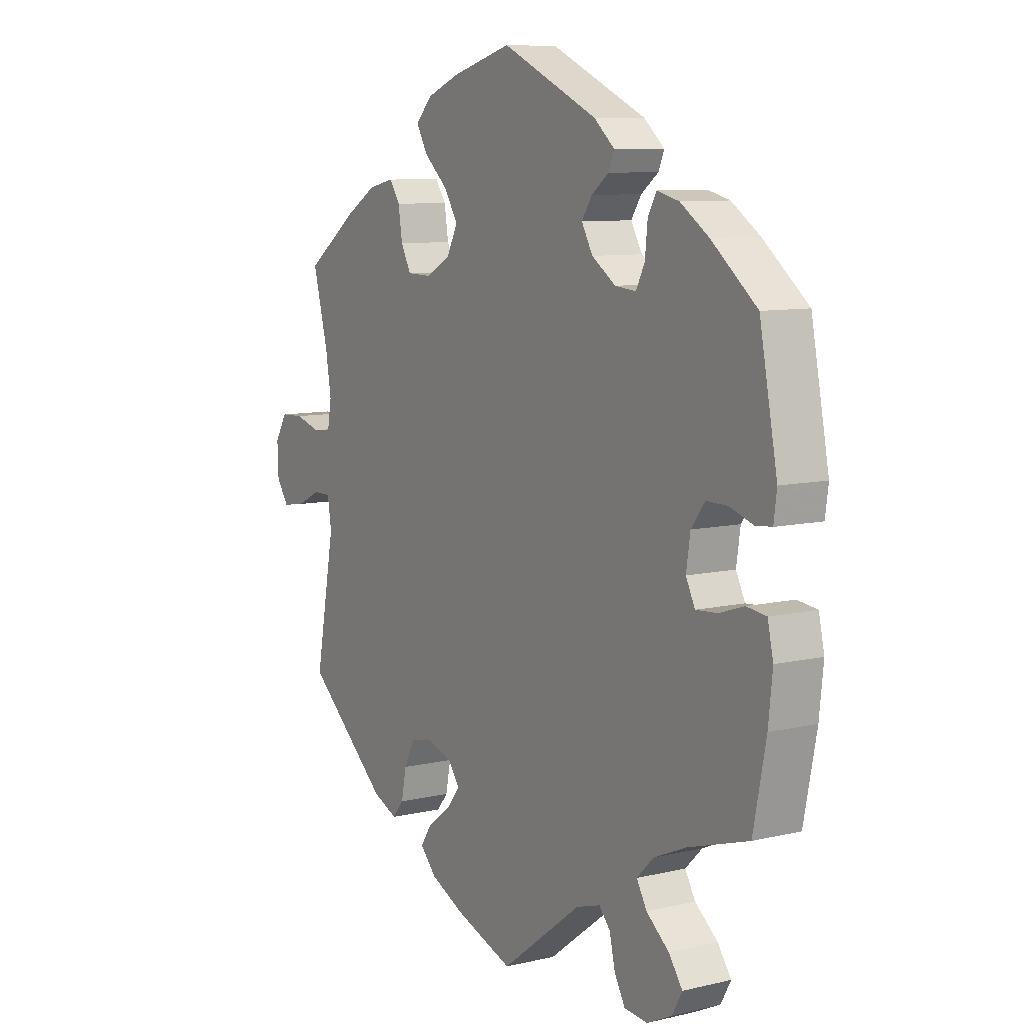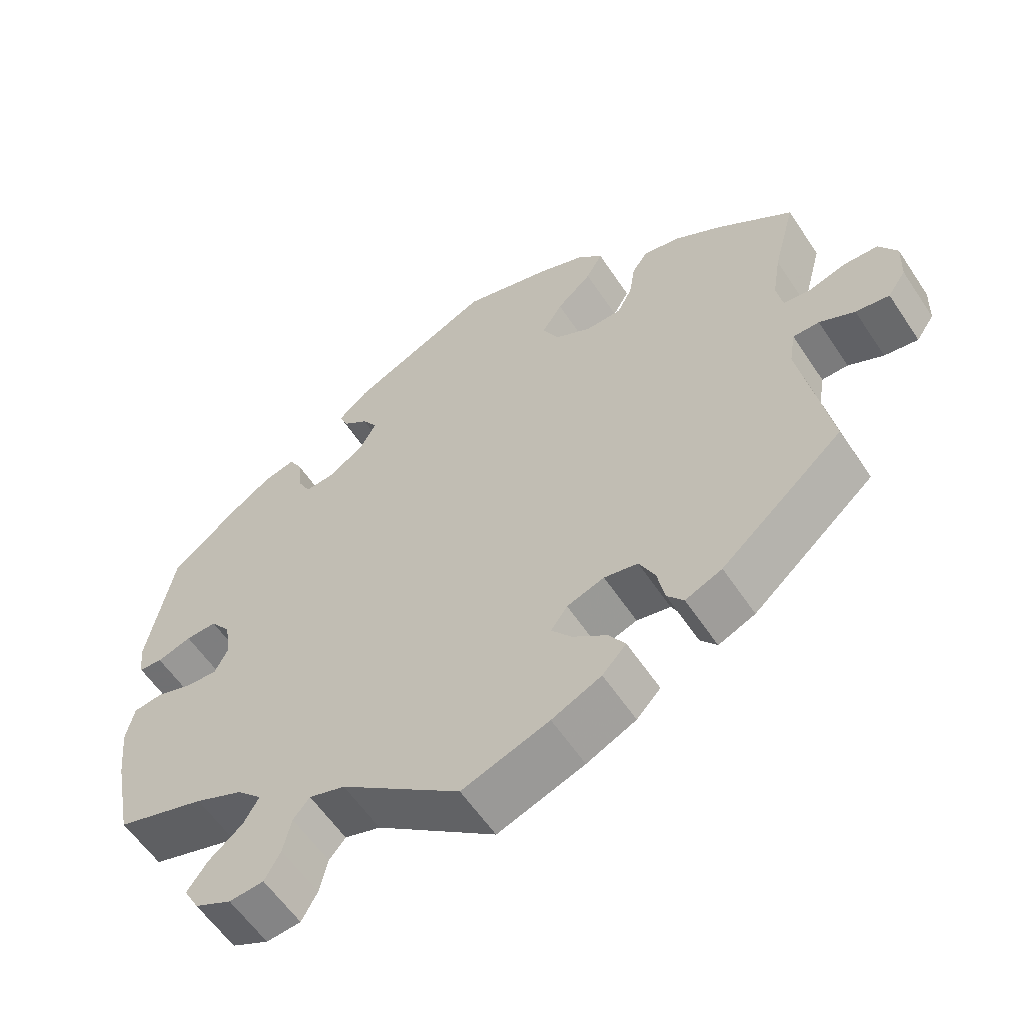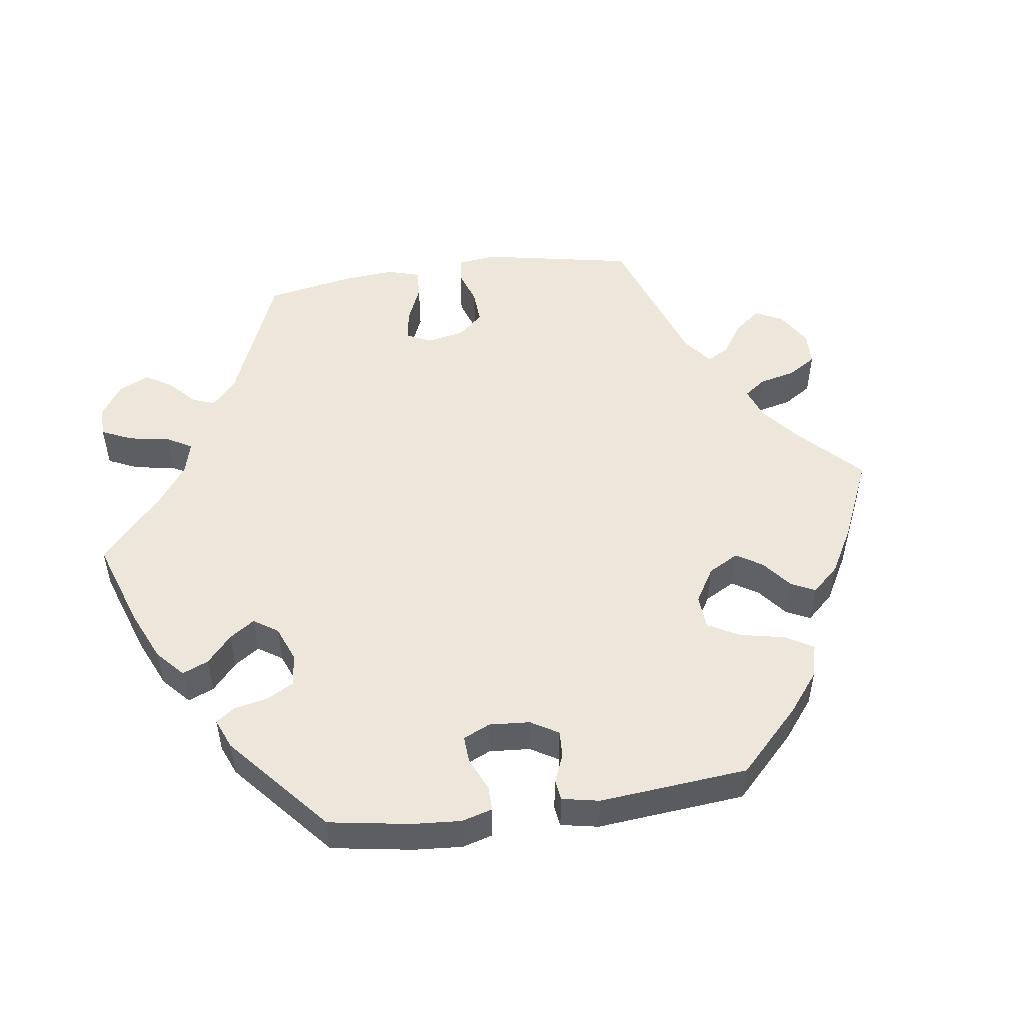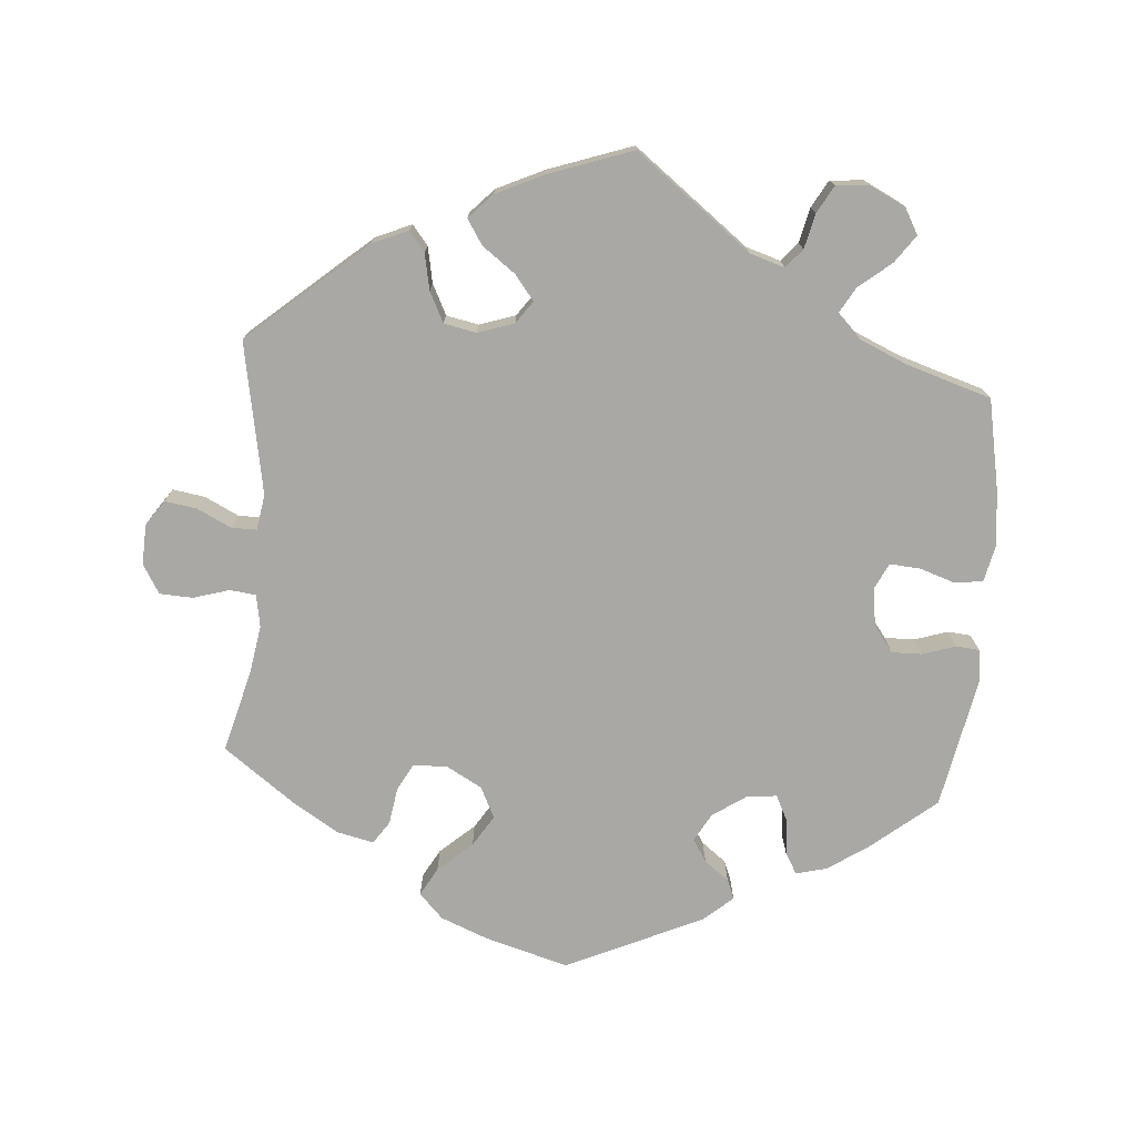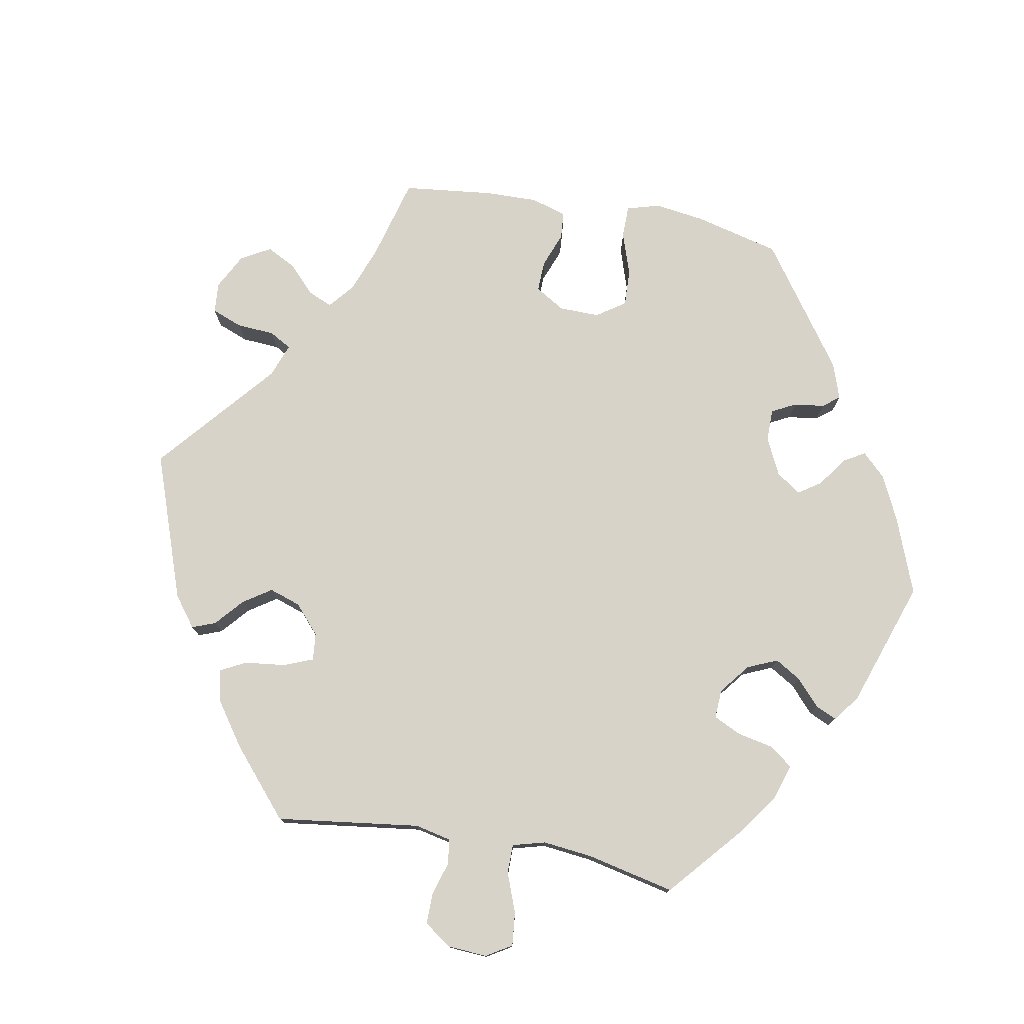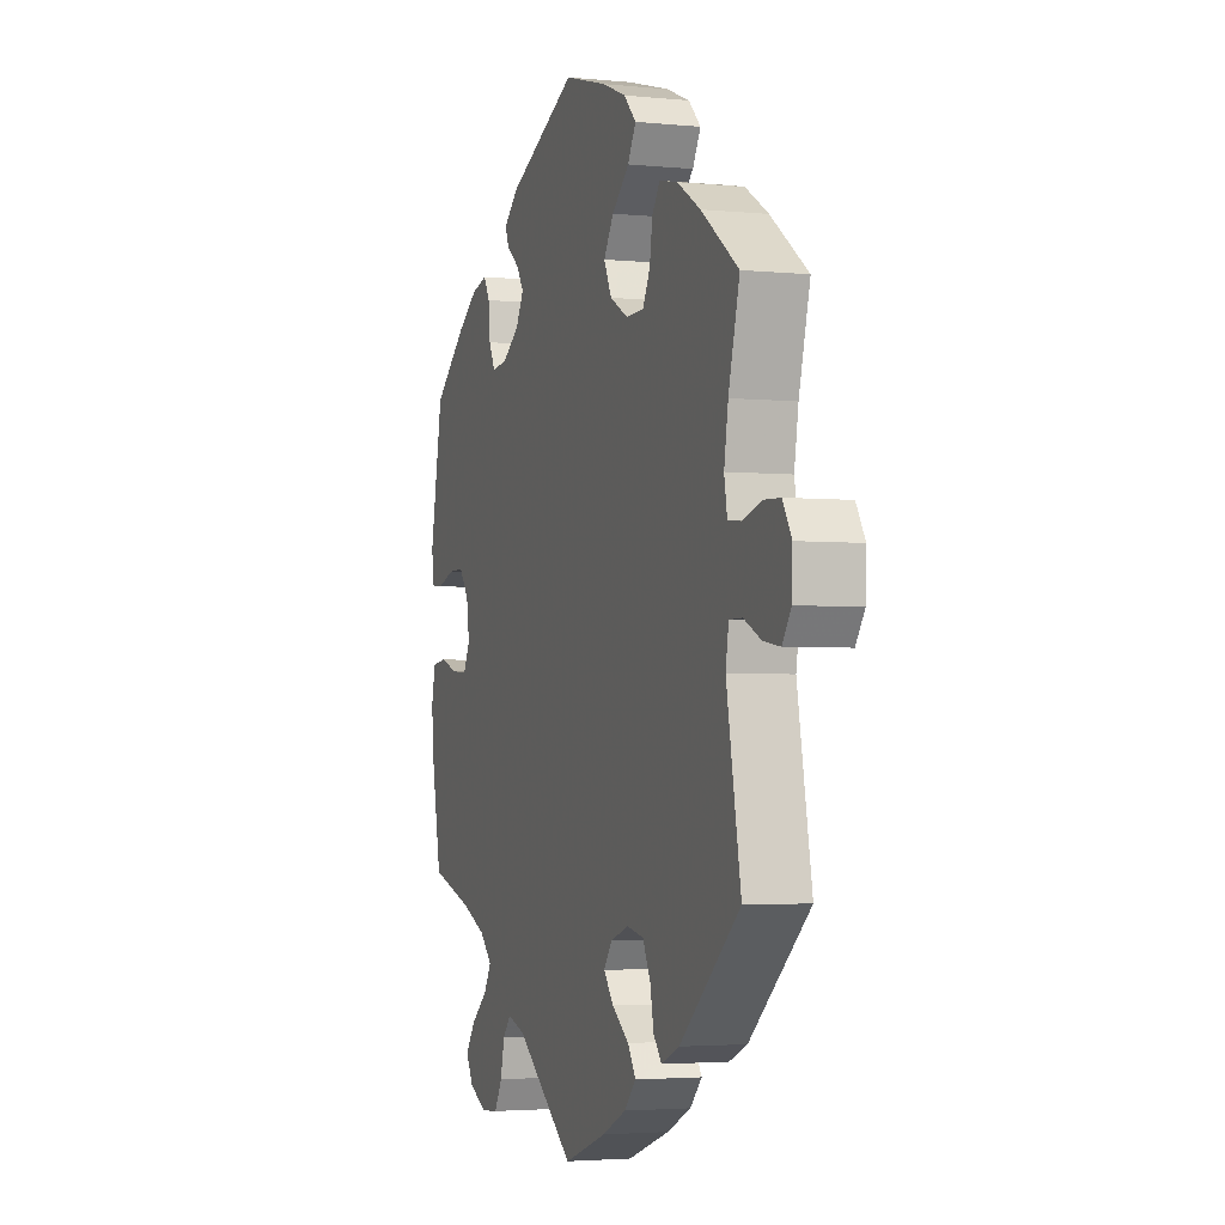
<metadata>
{"format":"obj","ext":"obj","renderer":"f3d","projection":"perspective","resolution":1024,"background":"white","views":[{"elev":8.8,"azim":-122.3,"up":"+Z"},{"elev":-58.5,"azim":33.4,"up":"+Z"},{"elev":51.4,"azim":-38.1,"up":"+Y"},{"elev":-75.0,"azim":175.4,"up":"+Y"},{"elev":76.7,"azim":-139.8,"up":"+Y"},{"elev":-3.1,"azim":70.9,"up":"+Z"}]}
</metadata>
<code>
v 0.117 0.07 0.545
v 0.182 0.07 0.519
v 0.215 0.07 0.485
v 0.193 0.07 0.446
v 0.146 0.07 0.404
v 0.119 0.07 0.361
v 0.14 0.07 0.318
v 0.189 0.07 0.291
v 0.237 0.07 0.292
v 0.257 0.07 0.33
v 0.265 0.07 0.381
v 0.286 0.07 0.412
v 0.336 0.07 0.401
v 0.399 0.07 0.363
v 0.5 0.07 0.289
v 0.47 0.07 0.175
v 0.459 0.07 0.108
v 0.467 0.07 0.063
v 0.503 0.07 0.059
v 0.553 0.07 0.074
v 0.599 0.07 0.072
v 0.623 0.07 0.032
v 0.621 0.07 -0.024
v 0.597 0.07 -0.059
v 0.552 0.07 -0.052
v 0.505 0.07 -0.029
v 0.47 0.07 -0.029
v 0.462 0.07 -0.078
v 0.501 0.07 -0.288
v 0.338 0.07 -0.429
v 0.289 0.07 -0.45
v 0.267 0.07 -0.423
v 0.257 0.07 -0.373
v 0.236 0.07 -0.331
v 0.191 0.07 -0.322
v 0.141 0.07 -0.339
v 0.119 0.07 -0.37
v 0.146 0.07 -0.404
v 0.192 0.07 -0.438
v 0.214 0.07 -0.472
v 0.182 0.07 -0.506
v 0.116 0.07 -0.537
v 0 0.07 -0.578
v -0.16 0.07 -0.456
v -0.208 0.07 -0.441
v -0.23 0.07 -0.467
v -0.241 0.07 -0.515
v -0.262 0.07 -0.553
v -0.308 0.07 -0.557
v -0.357 0.07 -0.533
v -0.377 0.07 -0.497
v -0.35 0.07 -0.459
v -0.305 0.07 -0.422
v -0.285 0.07 -0.387
v -0.318 0.07 -0.354
v -0.382 0.07 -0.326
v -0.501 0.07 -0.289
v -0.526 0.07 -0.162
v -0.534 0.07 -0.086
v -0.523 0.07 -0.036
v -0.484 0.07 -0.031
v -0.435 0.07 -0.047
v -0.393 0.07 -0.05
v -0.375 0.07 -0.014
v -0.383 0.07 0.039
v -0.41 0.07 0.075
v -0.452 0.07 0.074
v -0.498 0.07 0.059
v -0.53 0.07 0.062
v -0.536 0.07 0.107
v -0.501 0.07 0.289
v -0.412 0.07 0.362
v -0.356 0.07 0.4
v -0.313 0.07 0.411
v -0.296 0.07 0.381
v -0.291 0.07 0.331
v -0.274 0.07 0.297
v -0.233 0.07 0.301
v -0.186 0.07 0.333
v -0.164 0.07 0.372
v -0.184 0.07 0.403
v -0.218 0.07 0.429
v -0.229 0.07 0.456
v -0.189 0.07 0.491
v 0 0.07 0.578
v 0.117 0 0.545
v 0.182 0 0.519
v 0.215 0 0.485
v 0.193 0 0.446
v 0.146 0 0.404
v 0.119 0 0.361
v 0.14 0 0.318
v 0.189 0 0.291
v 0.237 0 0.292
v 0.257 0 0.33
v 0.265 0 0.381
v 0.286 0 0.412
v 0.336 0 0.401
v 0.399 0 0.363
v 0.5 0 0.289
v 0.47 0 0.175
v 0.459 0 0.108
v 0.467 0 0.063
v 0.503 0 0.059
v 0.553 0 0.074
v 0.599 0 0.072
v 0.623 0 0.032
v 0.621 0 -0.024
v 0.597 0 -0.059
v 0.552 0 -0.052
v 0.505 0 -0.029
v 0.47 0 -0.029
v 0.462 0 -0.078
v 0.501 0 -0.288
v 0.338 0 -0.429
v 0.289 0 -0.45
v 0.267 0 -0.423
v 0.257 0 -0.373
v 0.236 0 -0.331
v 0.191 0 -0.322
v 0.141 0 -0.339
v 0.119 0 -0.37
v 0.146 0 -0.404
v 0.192 0 -0.438
v 0.214 0 -0.472
v 0.182 0 -0.506
v 0.116 0 -0.537
v 0 0 -0.578
v -0.16 0 -0.456
v -0.208 0 -0.441
v -0.23 0 -0.467
v -0.241 0 -0.515
v -0.262 0 -0.553
v -0.308 0 -0.557
v -0.357 0 -0.533
v -0.377 0 -0.497
v -0.35 0 -0.459
v -0.305 0 -0.422
v -0.285 0 -0.387
v -0.318 0 -0.354
v -0.382 0 -0.326
v -0.501 0 -0.289
v -0.526 0 -0.162
v -0.534 0 -0.086
v -0.523 0 -0.036
v -0.484 0 -0.031
v -0.435 0 -0.047
v -0.393 0 -0.05
v -0.375 0 -0.014
v -0.383 0 0.039
v -0.41 0 0.075
v -0.452 0 0.074
v -0.498 0 0.059
v -0.53 0 0.062
v -0.536 0 0.107
v -0.501 0 0.289
v -0.412 0 0.362
v -0.356 0 0.4
v -0.313 0 0.411
v -0.296 0 0.381
v -0.291 0 0.331
v -0.274 0 0.297
v -0.233 0 0.301
v -0.186 0 0.333
v -0.164 0 0.372
v -0.184 0 0.403
v -0.218 0 0.429
v -0.229 0 0.456
v -0.189 0 0.491
v 0 0 0.578
f 81 82 83 84
f 80 81 84 85
f 79 80 85 1
f 73 74 75 76
f 73 76 77
f 72 73 77
f 71 72 77
f 70 71 77
f 67 68 69 70
f 66 67 70 77
f 65 66 77 78
f 59 60 61 62
f 59 62 63
f 56 57 58 59
f 55 56 59 63
f 54 55 63 64
f 50 51 52 53
f 50 53 54
f 49 50 54
f 46 47 48 49
f 45 46 49 54
f 44 45 54 64
f 38 39 40 41
f 37 38 41 42
f 30 31 32 33
f 28 29 30 33
f 27 28 33 34
f 23 24 25 26
f 23 26 27
f 22 23 27
f 19 20 21 22
f 18 19 22 27
f 17 18 27 34
f 13 14 15 16
f 10 11 12 13
f 9 10 13 16
f 8 9 16 17
f 2 3 4 5
f 79 1 2 5
f 79 5 6
f 78 79 6 7
f 37 42 43 44
f 36 37 44 64
f 35 36 64 65
f 34 35 65 78
f 17 34 78
f 7 8 17 78
f 169 168 167 166
f 170 169 166 165
f 86 170 165 164
f 161 160 159 158
f 162 161 158
f 162 158 157
f 162 157 156
f 162 156 155
f 155 154 153 152
f 162 155 152 151
f 163 162 151 150
f 147 146 145 144
f 148 147 144
f 144 143 142 141
f 148 144 141 140
f 149 148 140 139
f 138 137 136 135
f 139 138 135
f 139 135 134
f 134 133 132 131
f 139 134 131 130
f 149 139 130 129
f 126 125 124 123
f 127 126 123 122
f 118 117 116 115
f 118 115 114 113
f 119 118 113 112
f 111 110 109 108
f 112 111 108
f 112 108 107
f 107 106 105 104
f 112 107 104 103
f 119 112 103 102
f 101 100 99 98
f 98 97 96 95
f 101 98 95 94
f 102 101 94 93
f 90 89 88 87
f 90 87 86 164
f 91 90 164
f 92 91 164 163
f 129 128 127 122
f 149 129 122 121
f 150 149 121 120
f 163 150 120 119
f 163 119 102
f 163 102 93 92
f 1 86 87 2
f 2 87 88 3
f 3 88 89 4
f 4 89 90 5
f 5 90 91 6
f 6 91 92 7
f 7 92 93 8
f 8 93 94 9
f 9 94 95 10
f 10 95 96 11
f 11 96 97 12
f 12 97 98 13
f 13 98 99 14
f 14 99 100 15
f 15 100 101 16
f 16 101 102 17
f 17 102 103 18
f 18 103 104 19
f 19 104 105 20
f 20 105 106 21
f 21 106 107 22
f 22 107 108 23
f 23 108 109 24
f 24 109 110 25
f 25 110 111 26
f 26 111 112 27
f 27 112 113 28
f 28 113 114 29
f 29 114 115 30
f 30 115 116 31
f 31 116 117 32
f 32 117 118 33
f 33 118 119 34
f 34 119 120 35
f 35 120 121 36
f 36 121 122 37
f 37 122 123 38
f 38 123 124 39
f 39 124 125 40
f 40 125 126 41
f 41 126 127 42
f 42 127 128 43
f 43 128 129 44
f 44 129 130 45
f 45 130 131 46
f 46 131 132 47
f 47 132 133 48
f 48 133 134 49
f 49 134 135 50
f 50 135 136 51
f 51 136 137 52
f 52 137 138 53
f 53 138 139 54
f 54 139 140 55
f 55 140 141 56
f 56 141 142 57
f 57 142 143 58
f 58 143 144 59
f 59 144 145 60
f 60 145 146 61
f 61 146 147 62
f 62 147 148 63
f 63 148 149 64
f 64 149 150 65
f 65 150 151 66
f 66 151 152 67
f 67 152 153 68
f 68 153 154 69
f 69 154 155 70
f 70 155 156 71
f 71 156 157 72
f 72 157 158 73
f 73 158 159 74
f 74 159 160 75
f 75 160 161 76
f 76 161 162 77
f 77 162 163 78
f 78 163 164 79
f 79 164 165 80
f 80 165 166 81
f 81 166 167 82
f 82 167 168 83
f 83 168 169 84
f 84 169 170 85
f 85 170 86 1

</code>
